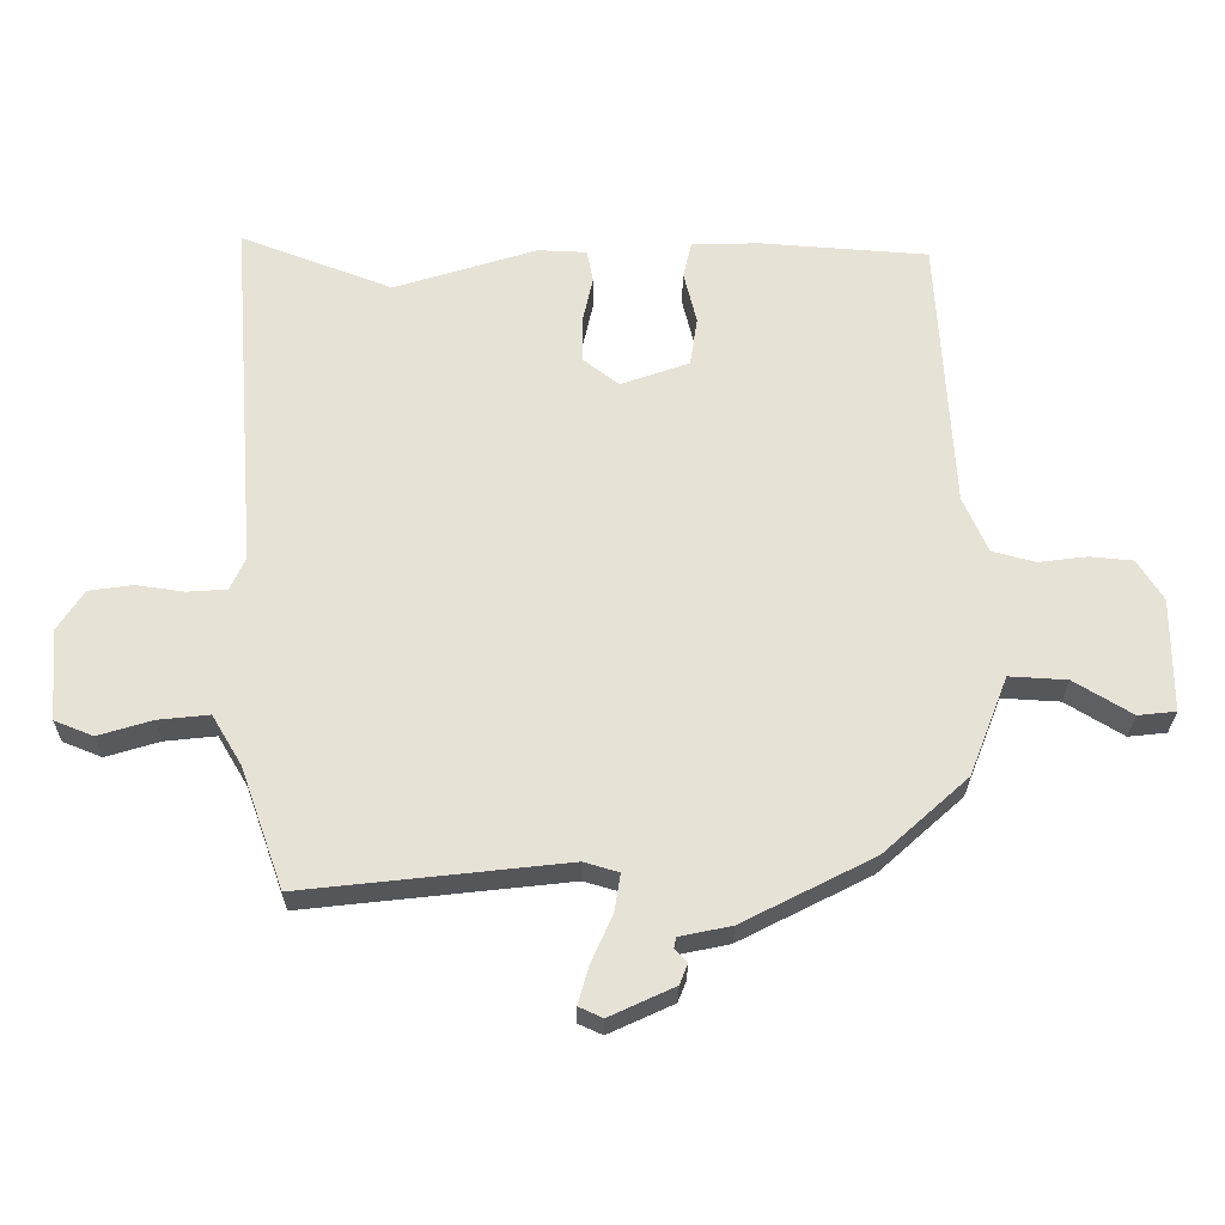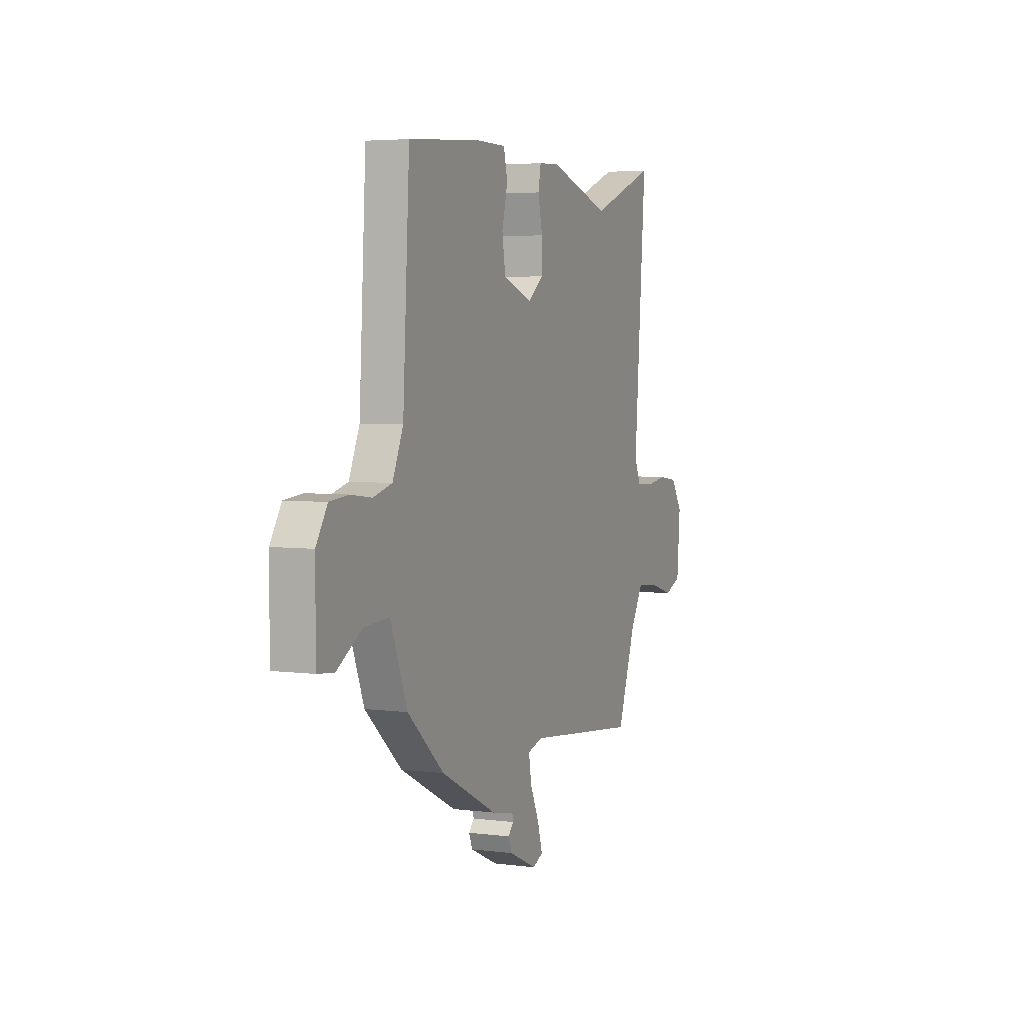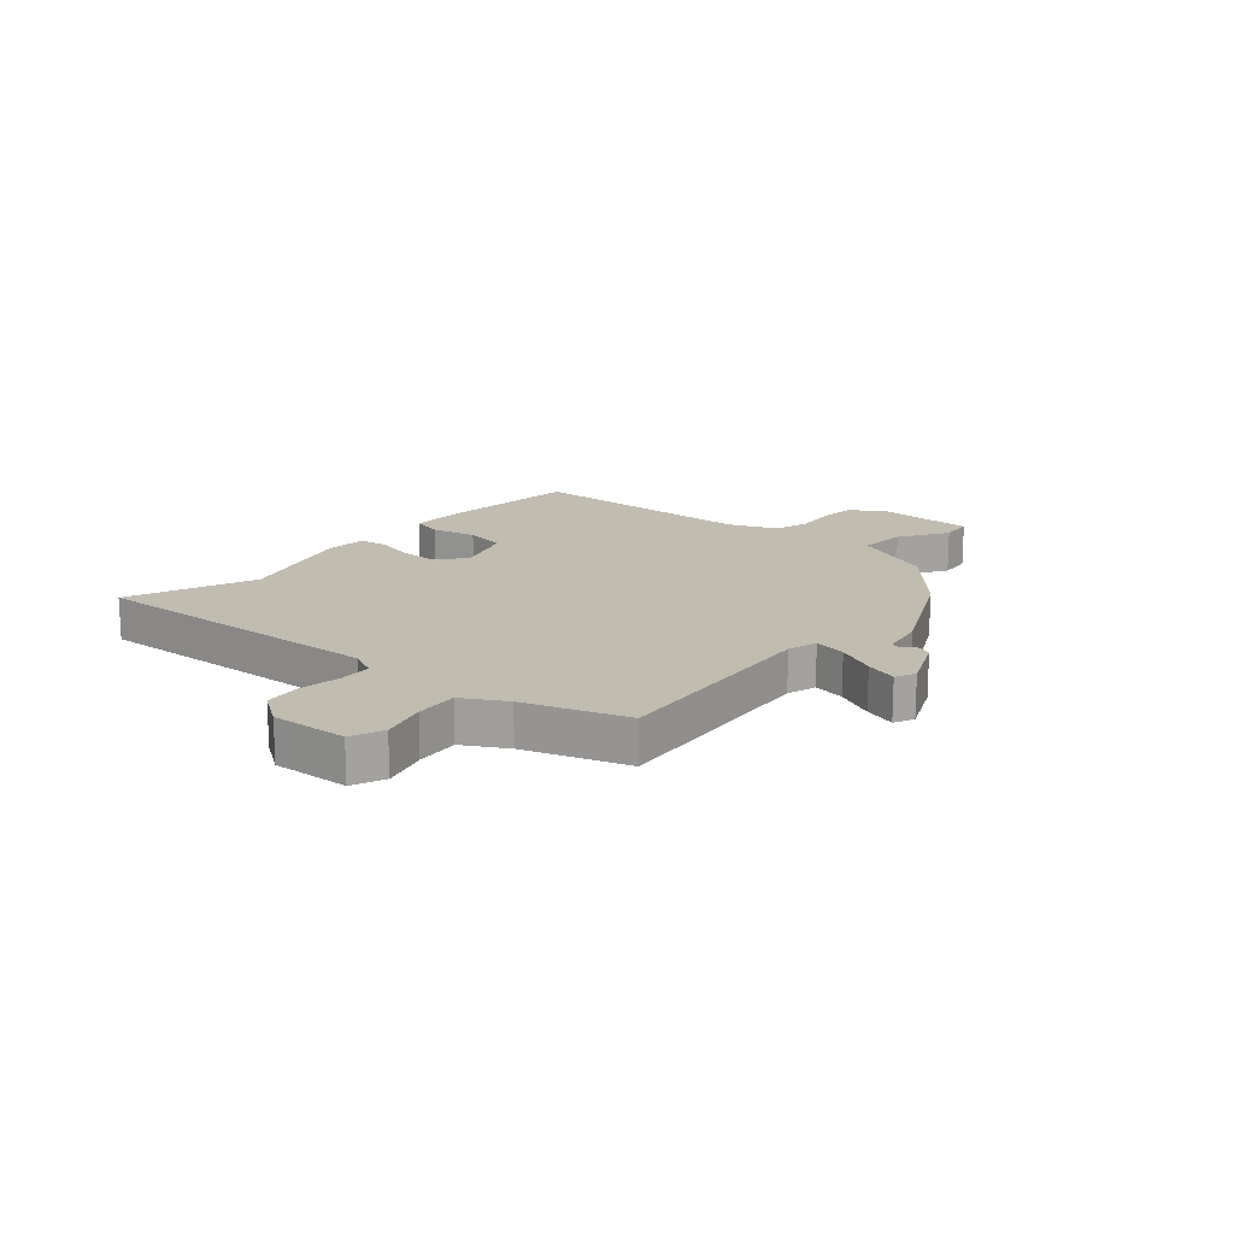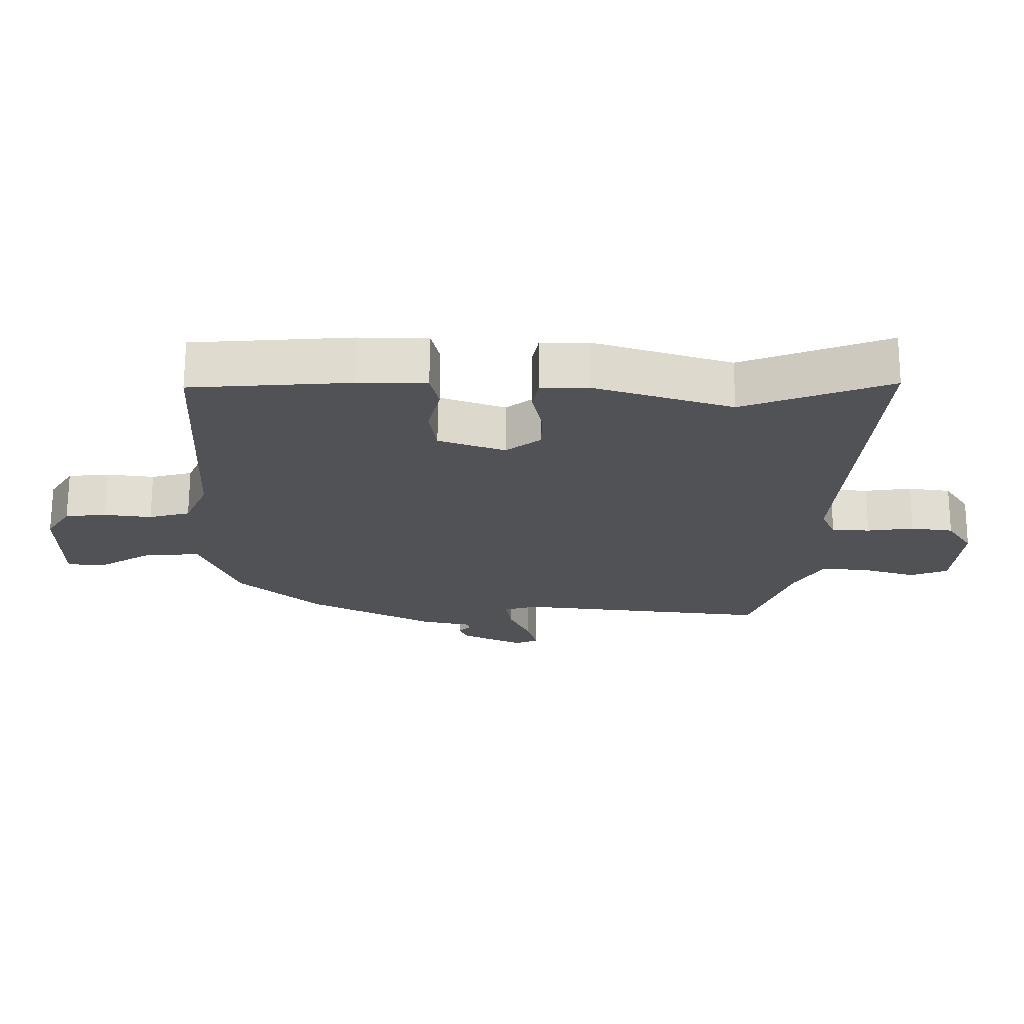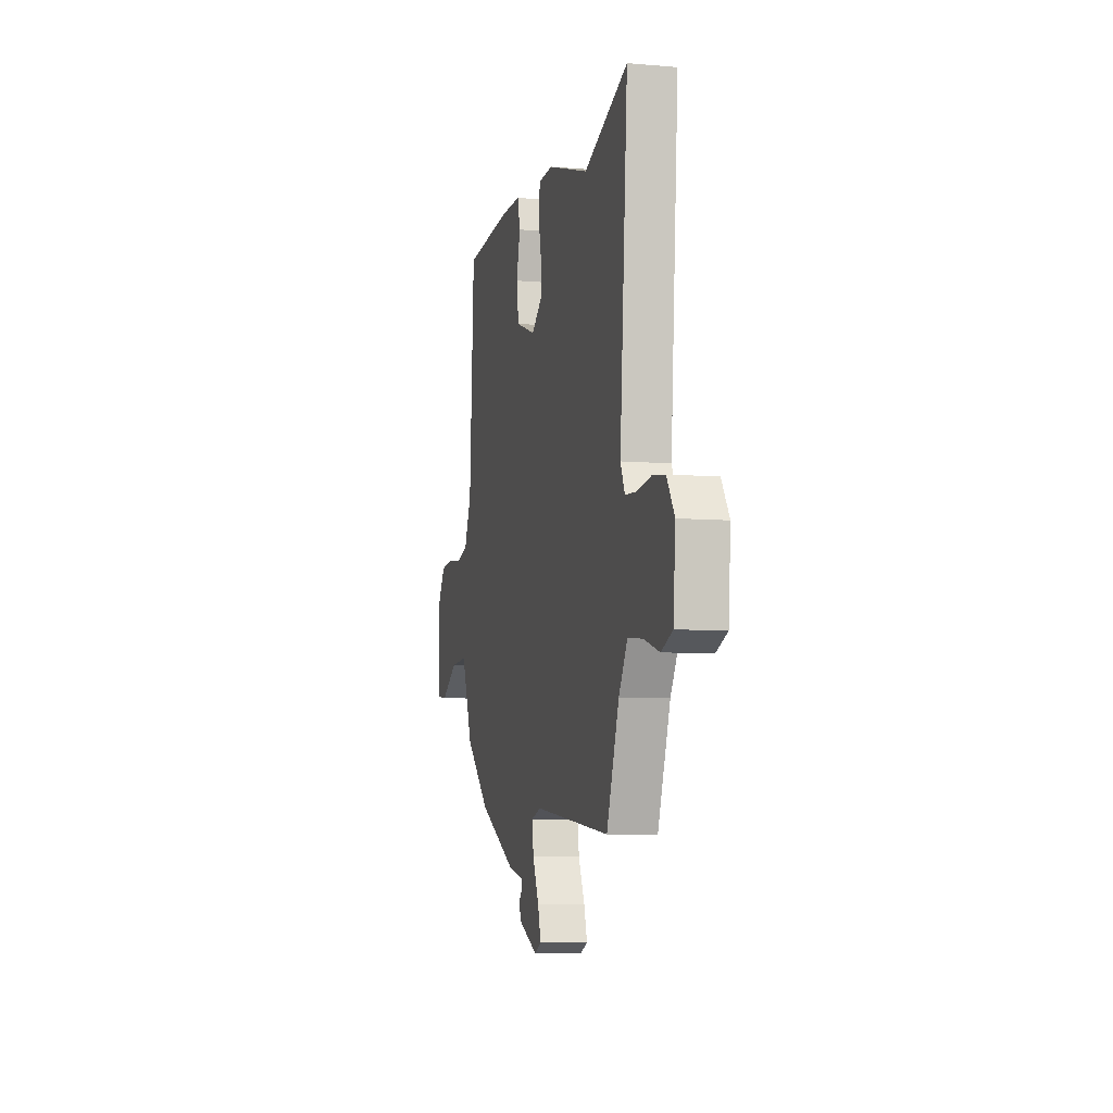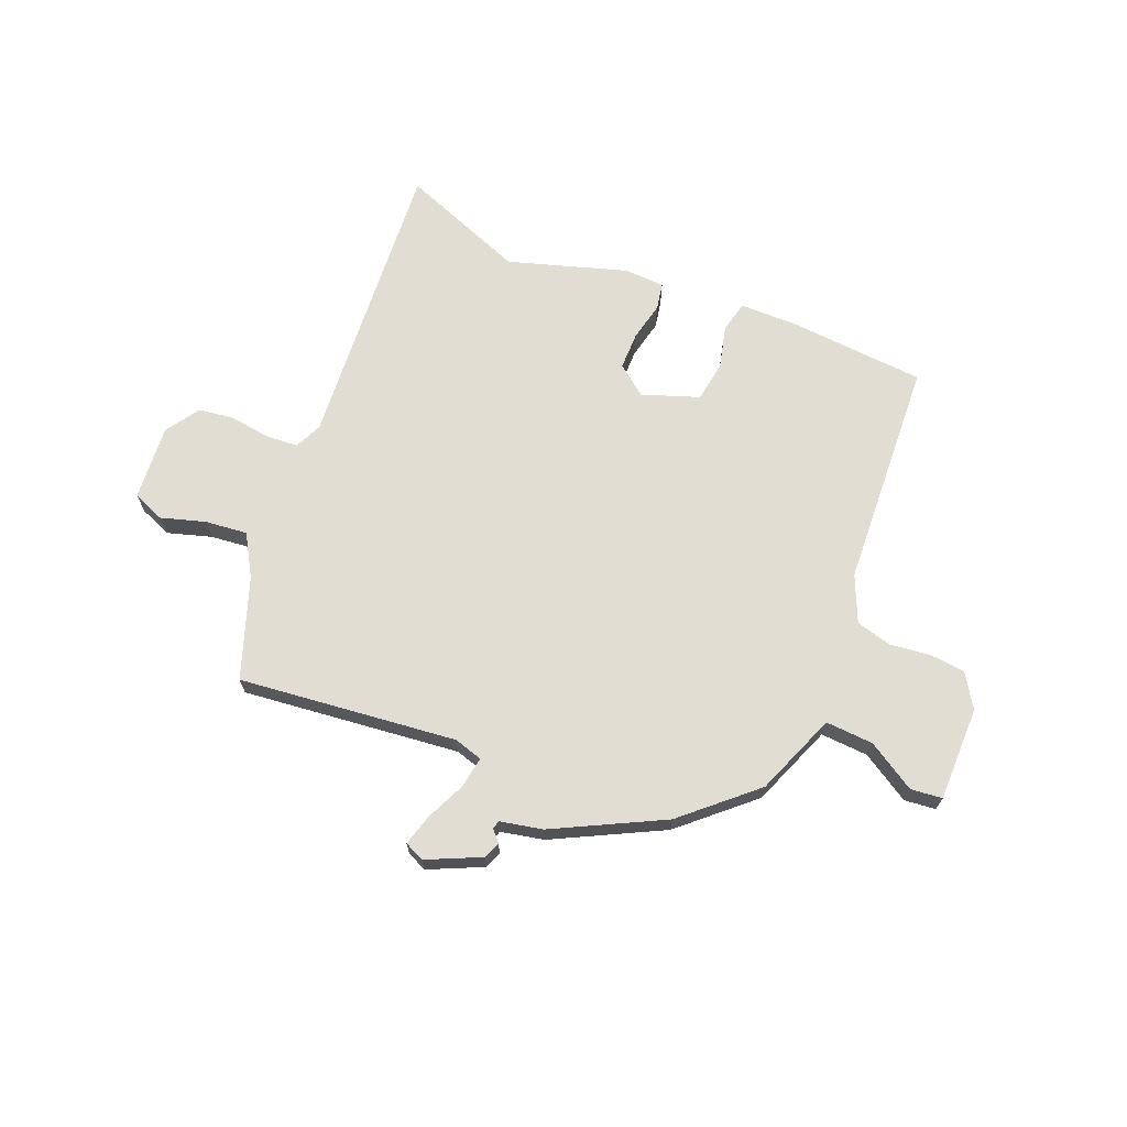
<metadata>
{"format":"obj","ext":"obj","renderer":"f3d","projection":"perspective","resolution":1024,"background":"white","views":[{"elev":-26.7,"azim":179.5,"up":"+Z"},{"elev":4.4,"azim":-67.1,"up":"+Z"},{"elev":16.6,"azim":131.9,"up":"+Y"},{"elev":68.8,"azim":0.2,"up":"+Z"},{"elev":-7.2,"azim":76.4,"up":"+Z"},{"elev":68.3,"azim":-157.6,"up":"+Y"}]}
</metadata>
<code>
v -0.351 0.07 -0.446
v -0.475 0.07 -0.334
v -0.532 0.07 -0.188
v -0.617 0.07 -0.193
v -0.702 0.07 -0.245
v -0.758 0.07 -0.239
v -0.758 0.07 -0.071
v -0.72 0.07 -0.011
v -0.657 0.07 -0.005
v -0.585 0.07 -0.014
v -0.522 0.07 0.003
v -0.486 0.07 0.085
v -0.463 0.07 0.493
v -0.221 0.07 0.511
v -0.117 0.07 0.51
v -0.104 0.07 0.455
v -0.123 0.07 0.377
v -0.112 0.07 0.305
v -0.011 0.07 0.269
v 0.042 0.07 0.31
v 0.042 0.07 0.377
v 0.027 0.07 0.446
v 0.036 0.07 0.494
v 0.108 0.07 0.497
v 0.318 0.07 0.431
v 0.541 0.07 0.516
v 0.501 0.07 -0.013
v 0.523 0.07 -0.061
v 0.581 0.07 -0.065
v 0.652 0.07 -0.055
v 0.716 0.07 -0.064
v 0.755 0.07 -0.124
v 0.744 0.07 -0.258
v 0.687 0.07 -0.281
v 0.608 0.07 -0.257
v 0.533 0.07 -0.249
v 0.489 0.07 -0.323
v 0.426 0.07 -0.5
v 0.039 0.07 -0.457
v -0.012 0.07 -0.472
v -0.003 0.07 -0.528
v 0.028 0.07 -0.597
v 0.044 0.07 -0.653
v 0.009 0.07 -0.669
v -0.086 0.07 -0.625
v -0.098 0.07 -0.595
v -0.08 0.07 -0.575
v -0.083 0.07 -0.56
v -0.159 0.07 -0.544
v -0.351 0 -0.446
v -0.475 0 -0.334
v -0.532 0 -0.188
v -0.617 0 -0.193
v -0.702 0 -0.245
v -0.758 0 -0.239
v -0.758 0 -0.071
v -0.72 0 -0.011
v -0.657 0 -0.005
v -0.585 0 -0.014
v -0.522 0 0.003
v -0.486 0 0.085
v -0.463 0 0.493
v -0.221 0 0.511
v -0.117 0 0.51
v -0.104 0 0.455
v -0.123 0 0.377
v -0.112 0 0.305
v -0.011 0 0.269
v 0.042 0 0.31
v 0.042 0 0.377
v 0.027 0 0.446
v 0.036 0 0.494
v 0.108 0 0.497
v 0.318 0 0.431
v 0.541 0 0.516
v 0.501 0 -0.013
v 0.523 0 -0.061
v 0.581 0 -0.065
v 0.652 0 -0.055
v 0.716 0 -0.064
v 0.755 0 -0.124
v 0.744 0 -0.258
v 0.687 0 -0.281
v 0.608 0 -0.257
v 0.533 0 -0.249
v 0.489 0 -0.323
v 0.426 0 -0.5
v 0.039 0 -0.457
v -0.012 0 -0.472
v -0.003 0 -0.528
v 0.028 0 -0.597
v 0.044 0 -0.653
v 0.009 0 -0.669
v -0.086 0 -0.625
v -0.098 0 -0.595
v -0.08 0 -0.575
v -0.083 0 -0.56
v -0.159 0 -0.544
f 1 2 3
f 49 1 3
f 48 49 3
f 45 46 47
f 44 45 47
f 43 44 47
f 42 43 47
f 41 42 47
f 40 41 47 48
f 37 38 39
f 36 37 39 40
f 33 34 35
f 32 33 35
f 31 32 35
f 30 31 35
f 29 30 35
f 28 29 35 36
f 27 28 36 40
f 25 26 27 40
f 23 24 25
f 22 23 25
f 21 22 25
f 20 21 25
f 40 48 3
f 25 40 3
f 20 25 3
f 19 20 3
f 15 16 17
f 14 15 17
f 13 14 17
f 12 13 17
f 11 12 17 18
f 8 9 10
f 7 8 10
f 6 7 10
f 5 6 10
f 4 5 10
f 4 10 11
f 11 18 19
f 4 11 19
f 3 4 19
f 52 51 50
f 52 50 98
f 52 98 97
f 96 95 94
f 96 94 93
f 96 93 92
f 96 92 91
f 96 91 90
f 97 96 90 89
f 88 87 86
f 89 88 86 85
f 84 83 82
f 84 82 81
f 84 81 80
f 84 80 79
f 84 79 78
f 85 84 78 77
f 89 85 77 76
f 89 76 75 74
f 74 73 72
f 74 72 71
f 74 71 70
f 74 70 69
f 52 97 89
f 52 89 74
f 52 74 69
f 52 69 68
f 66 65 64
f 66 64 63
f 66 63 62
f 66 62 61
f 67 66 61 60
f 59 58 57
f 59 57 56
f 59 56 55
f 59 55 54
f 59 54 53
f 60 59 53
f 68 67 60
f 68 60 53
f 68 53 52
f 1 50 51 2
f 2 51 52 3
f 3 52 53 4
f 4 53 54 5
f 5 54 55 6
f 6 55 56 7
f 7 56 57 8
f 8 57 58 9
f 9 58 59 10
f 10 59 60 11
f 11 60 61 12
f 12 61 62 13
f 13 62 63 14
f 14 63 64 15
f 15 64 65 16
f 16 65 66 17
f 17 66 67 18
f 18 67 68 19
f 19 68 69 20
f 20 69 70 21
f 21 70 71 22
f 22 71 72 23
f 23 72 73 24
f 24 73 74 25
f 25 74 75 26
f 26 75 76 27
f 27 76 77 28
f 28 77 78 29
f 29 78 79 30
f 30 79 80 31
f 31 80 81 32
f 32 81 82 33
f 33 82 83 34
f 34 83 84 35
f 35 84 85 36
f 36 85 86 37
f 37 86 87 38
f 38 87 88 39
f 39 88 89 40
f 40 89 90 41
f 41 90 91 42
f 42 91 92 43
f 43 92 93 44
f 44 93 94 45
f 45 94 95 46
f 46 95 96 47
f 47 96 97 48
f 48 97 98 49
f 49 98 50 1

</code>
